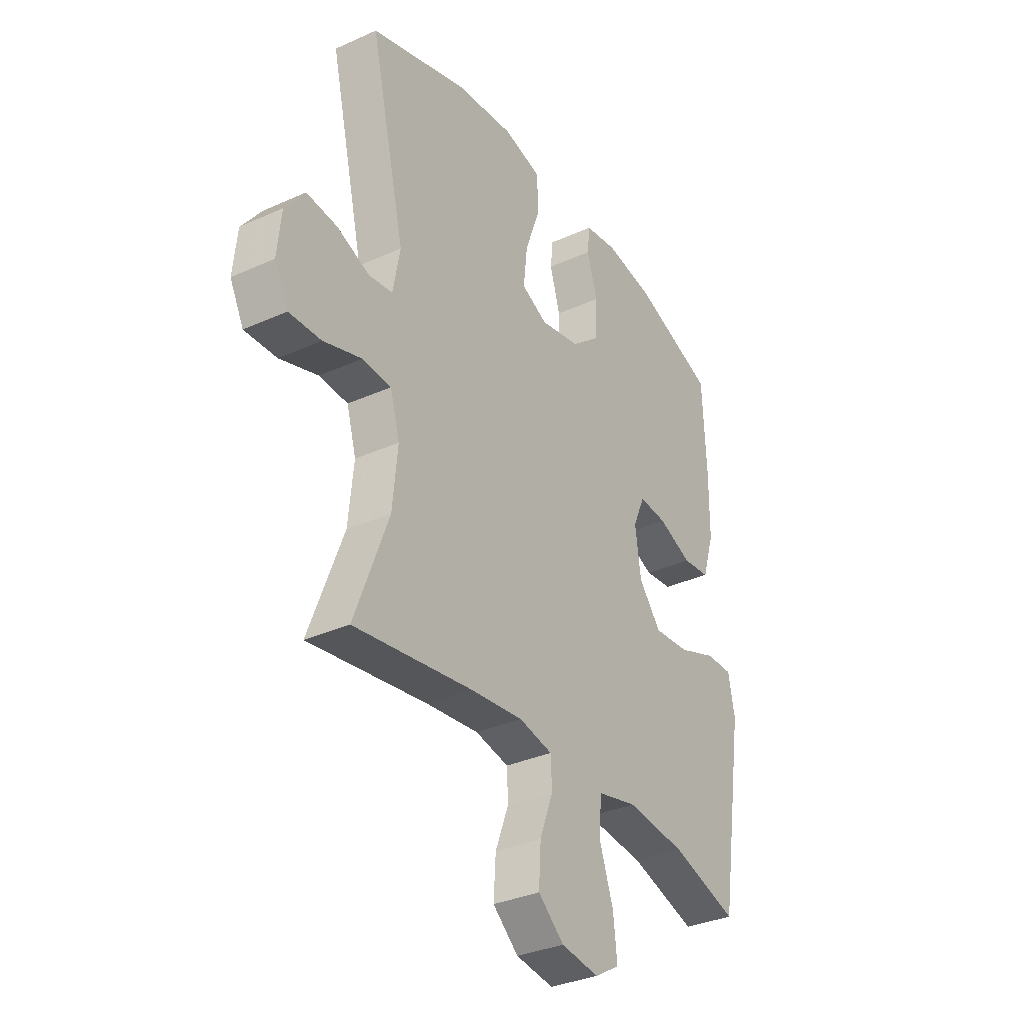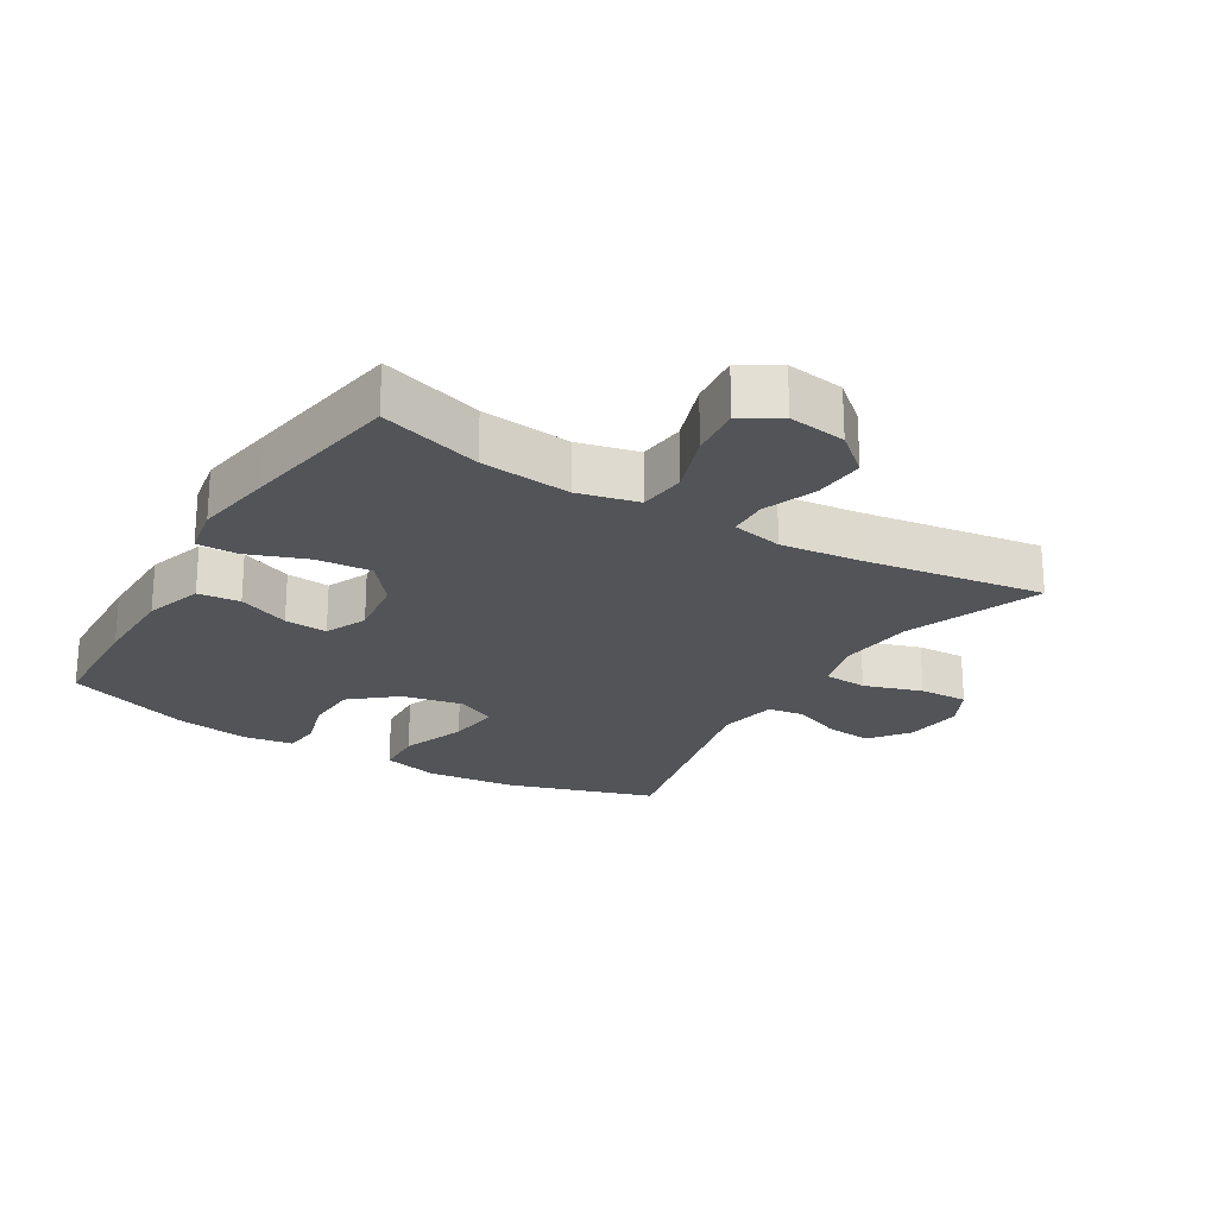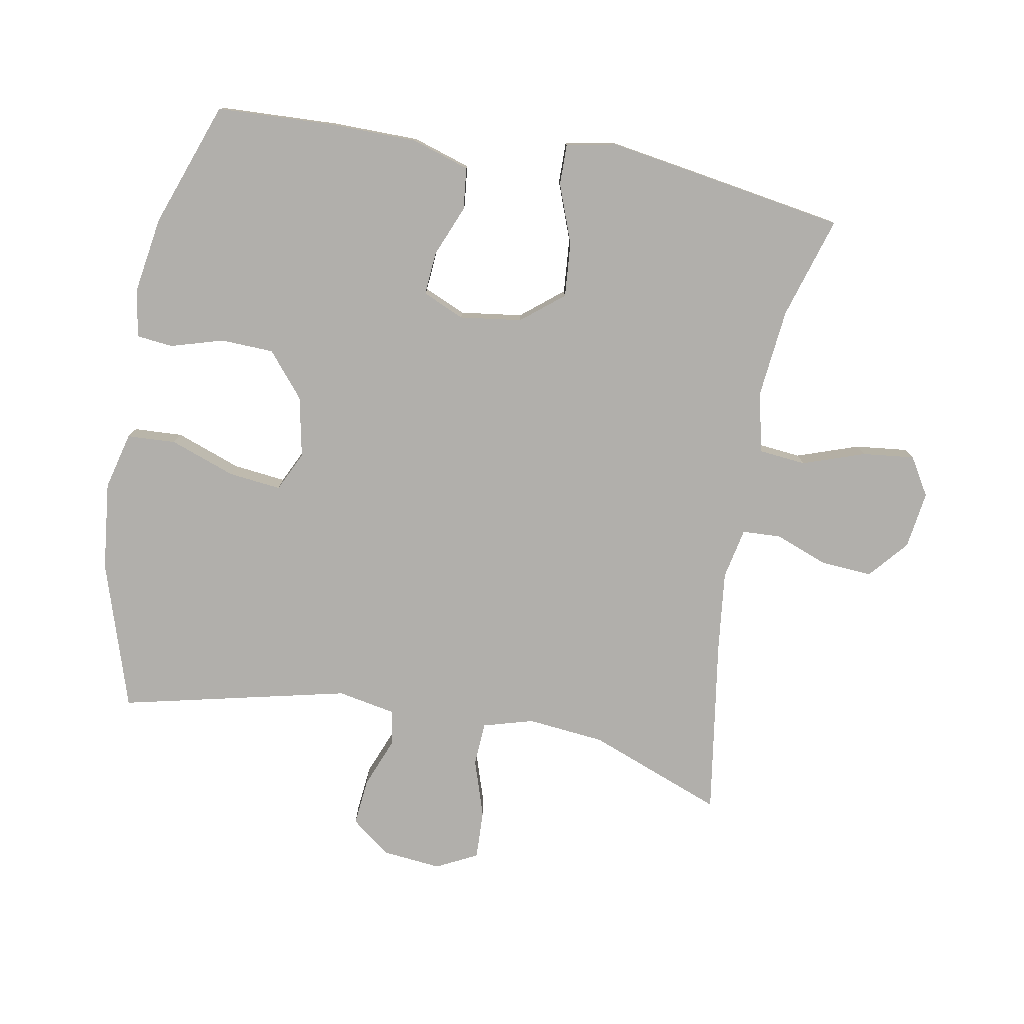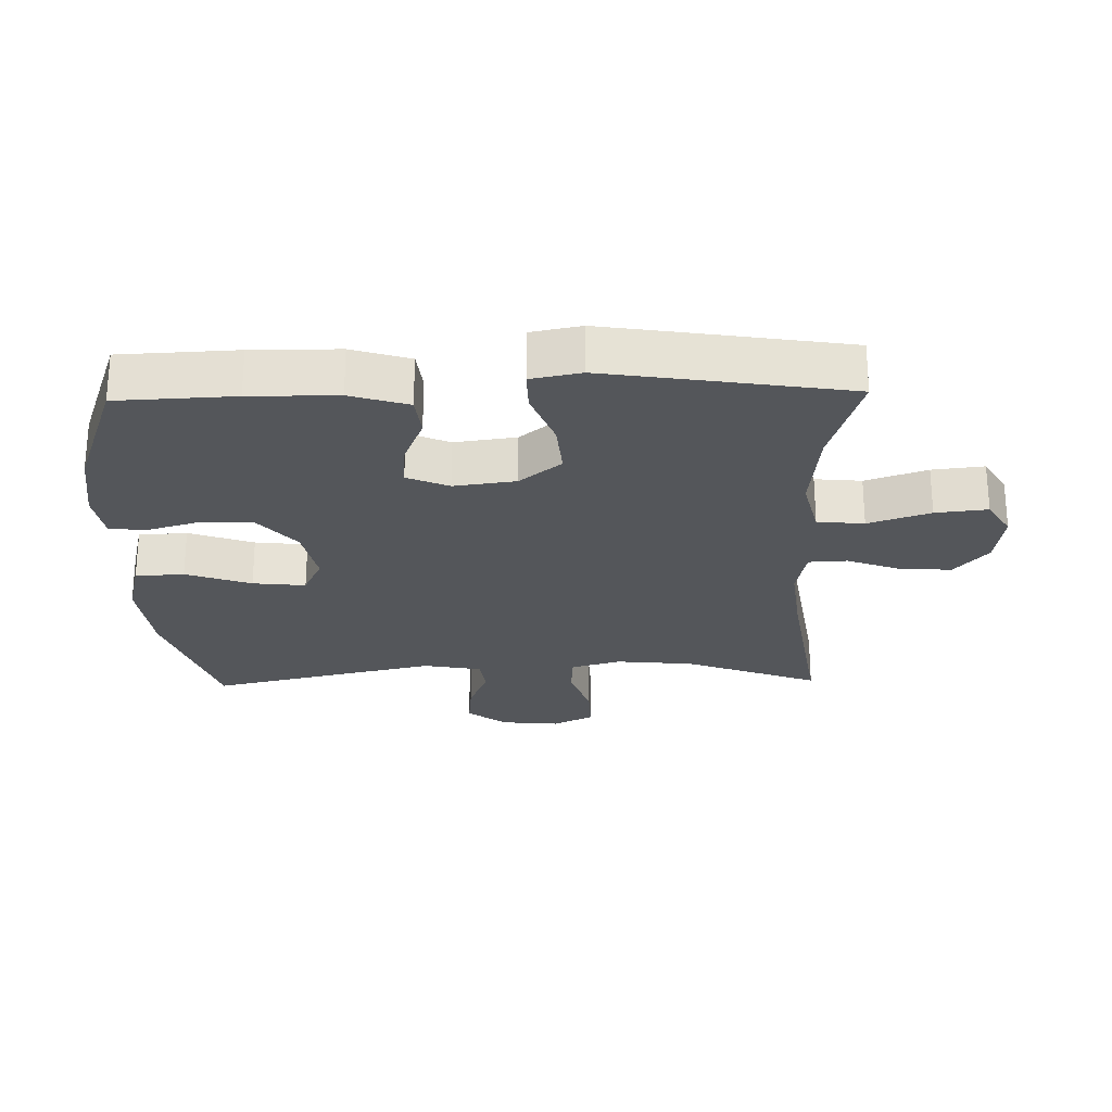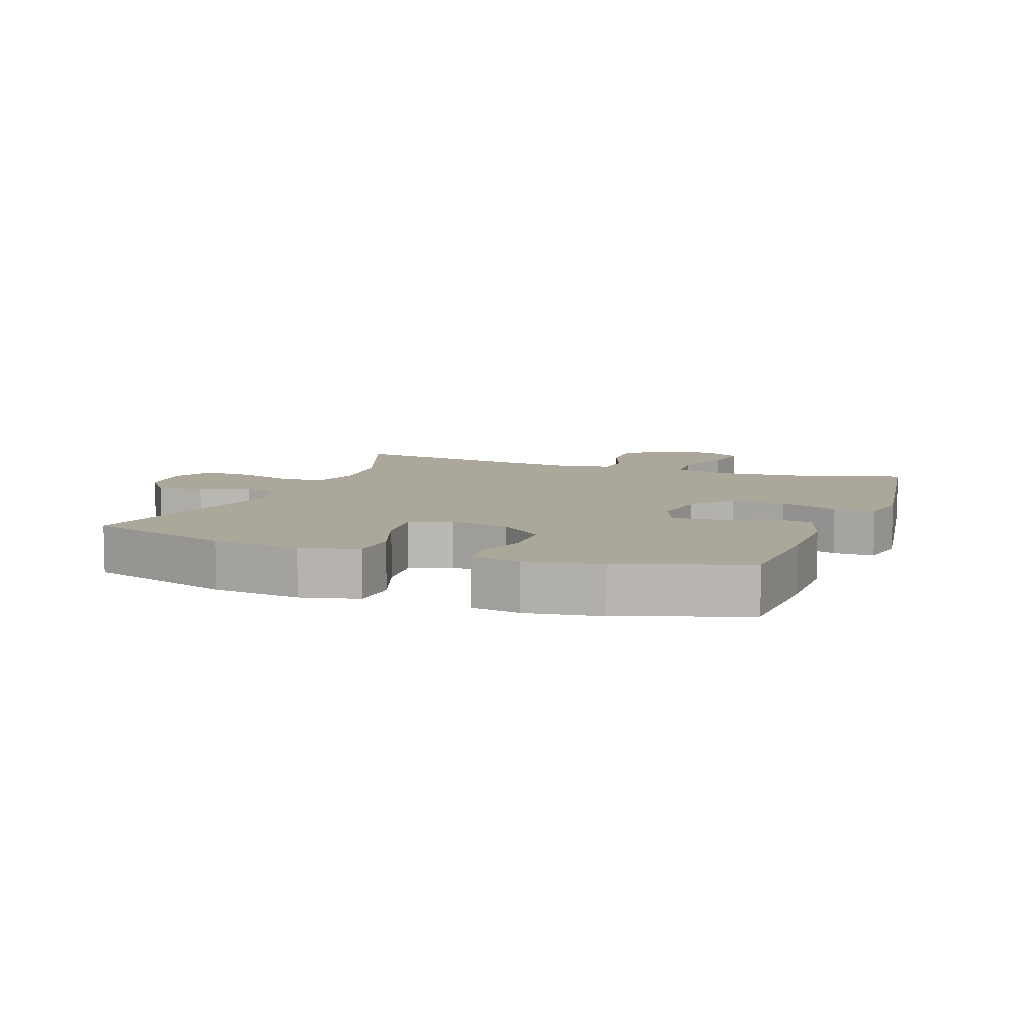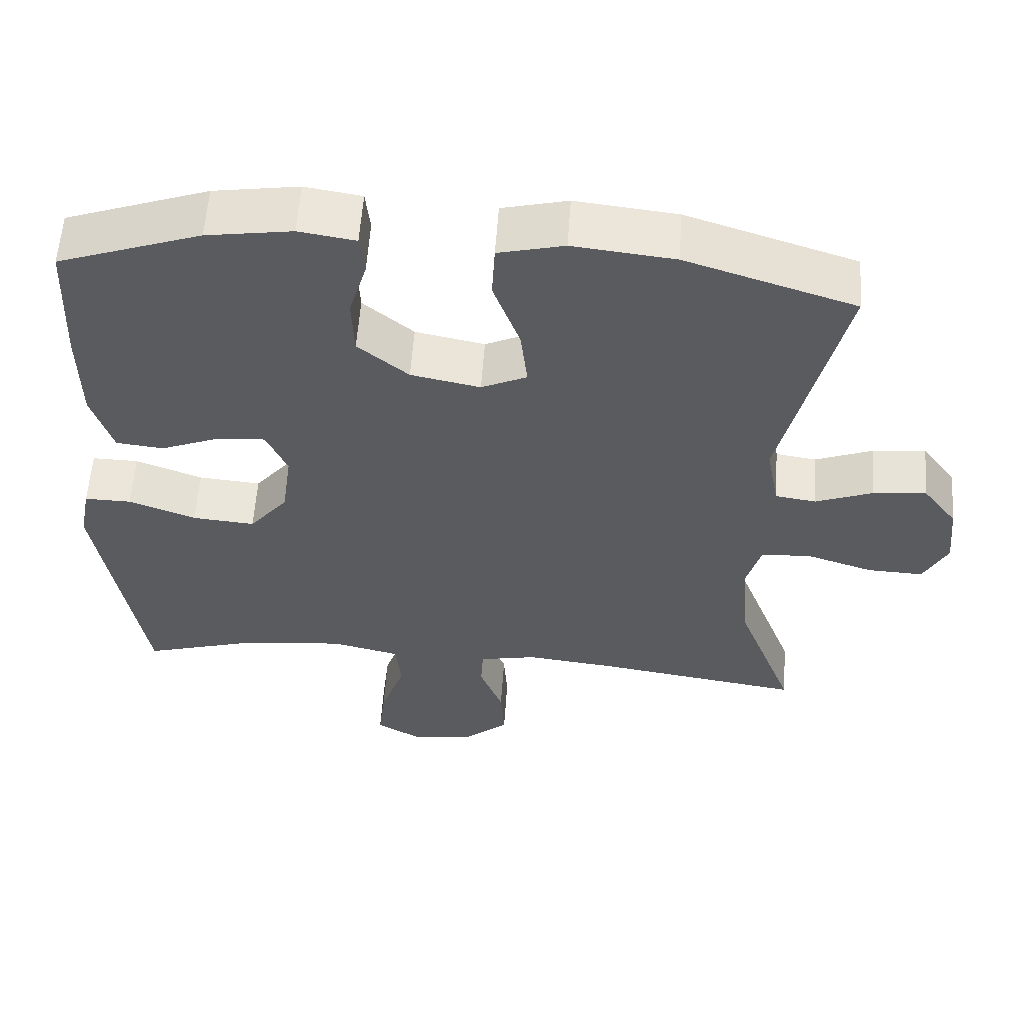
<metadata>
{"format":"obj","ext":"obj","renderer":"f3d","projection":"perspective","resolution":1024,"background":"white","views":[{"elev":-33.7,"azim":-58.4,"up":"+Z"},{"elev":-22.9,"azim":148.7,"up":"+Y"},{"elev":-78.2,"azim":79.6,"up":"+Y"},{"elev":-25.2,"azim":91.4,"up":"+Y"},{"elev":8.1,"azim":20.5,"up":"+Y"},{"elev":57.8,"azim":-176.0,"up":"+Z"}]}
</metadata>
<code>
v -0.5 0.07 -0.5
v -0.421 0.07 -0.293
v -0.409 0.07 -0.174
v -0.431 0.07 -0.097
v -0.498 0.07 -0.093
v -0.587 0.07 -0.122
v -0.662 0.07 -0.125
v -0.694 0.07 -0.062
v -0.685 0.07 0.028
v -0.639 0.07 0.089
v -0.567 0.07 0.082
v -0.491 0.07 0.052
v -0.436 0.07 0.06
v -0.419 0.07 0.15
v -0.5 0.07 0.5
v -0.273 0.07 0.573
v -0.137 0.07 0.588
v -0.049 0.07 0.566
v -0.045 0.07 0.491
v -0.081 0.07 0.391
v -0.09 0.07 0.31
v -0.029 0.07 0.281
v 0.064 0.07 0.3
v 0.132 0.07 0.357
v 0.135 0.07 0.438
v 0.111 0.07 0.519
v 0.117 0.07 0.575
v 0.193 0.07 0.587
v 0.308 0.07 0.569
v 0.5 0.07 0.5
v 0.508 0.07 0.32
v 0.507 0.07 0.186
v 0.479 0.07 0.097
v 0.415 0.07 0.09
v 0.336 0.07 0.122
v 0.27 0.07 0.127
v 0.242 0.07 0.063
v 0.255 0.07 -0.032
v 0.307 0.07 -0.096
v 0.391 0.07 -0.089
v 0.481 0.07 -0.055
v 0.544 0.07 -0.054
v 0.559 0.07 -0.131
v 0.54 0.07 -0.252
v 0.5 0.07 -0.5
v 0.344 0.07 -0.453
v 0.206 0.07 -0.439
v 0.114 0.07 -0.461
v 0.107 0.07 -0.533
v 0.14 0.07 -0.628
v 0.149 0.07 -0.708
v 0.091 0.07 -0.743
v 0.003 0.07 -0.731
v -0.057 0.07 -0.68
v -0.052 0.07 -0.601
v -0.021 0.07 -0.519
v -0.024 0.07 -0.46
v -0.102 0.07 -0.444
v -0.224 0.07 -0.458
v -0.5 0 -0.5
v -0.421 0 -0.293
v -0.409 0 -0.174
v -0.431 0 -0.097
v -0.498 0 -0.093
v -0.587 0 -0.122
v -0.662 0 -0.125
v -0.694 0 -0.062
v -0.685 0 0.028
v -0.639 0 0.089
v -0.567 0 0.082
v -0.491 0 0.052
v -0.436 0 0.06
v -0.419 0 0.15
v -0.5 0 0.5
v -0.273 0 0.573
v -0.137 0 0.588
v -0.049 0 0.566
v -0.045 0 0.491
v -0.081 0 0.391
v -0.09 0 0.31
v -0.029 0 0.281
v 0.064 0 0.3
v 0.132 0 0.357
v 0.135 0 0.438
v 0.111 0 0.519
v 0.117 0 0.575
v 0.193 0 0.587
v 0.308 0 0.569
v 0.5 0 0.5
v 0.508 0 0.32
v 0.507 0 0.186
v 0.479 0 0.097
v 0.415 0 0.09
v 0.336 0 0.122
v 0.27 0 0.127
v 0.242 0 0.063
v 0.255 0 -0.032
v 0.307 0 -0.096
v 0.391 0 -0.089
v 0.481 0 -0.055
v 0.544 0 -0.054
v 0.559 0 -0.131
v 0.54 0 -0.252
v 0.5 0 -0.5
v 0.344 0 -0.453
v 0.206 0 -0.439
v 0.114 0 -0.461
v 0.107 0 -0.533
v 0.14 0 -0.628
v 0.149 0 -0.708
v 0.091 0 -0.743
v 0.003 0 -0.731
v -0.057 0 -0.68
v -0.052 0 -0.601
v -0.021 0 -0.519
v -0.024 0 -0.46
v -0.102 0 -0.444
v -0.224 0 -0.458
f 53 54 55 56
f 53 56 57
f 52 53 57
f 49 50 51 52
f 49 52 57
f 48 49 57
f 47 48 57 58
f 43 44 45 46
f 43 46 47
f 40 41 42 43
f 39 40 43 47
f 38 39 47 58
f 32 33 34 35
f 32 35 36
f 31 32 36
f 30 31 36
f 29 30 36
f 28 29 36 37
f 25 26 27 28
f 24 25 28 37
f 17 18 19 20
f 17 20 21
f 14 15 16 17
f 13 14 17 21
f 9 10 11 12
f 7 8 9 12
f 5 6 7 12
f 4 5 12 13
f 3 4 13 21
f 59 1 2
f 23 24 37 38
f 22 23 38 58
f 21 22 58 59
f 2 3 21 59
f 115 114 113 112
f 116 115 112
f 116 112 111
f 111 110 109 108
f 116 111 108
f 116 108 107
f 117 116 107 106
f 105 104 103 102
f 106 105 102
f 102 101 100 99
f 106 102 99 98
f 117 106 98 97
f 94 93 92 91
f 95 94 91
f 95 91 90
f 95 90 89
f 95 89 88
f 96 95 88 87
f 87 86 85 84
f 96 87 84 83
f 79 78 77 76
f 80 79 76
f 76 75 74 73
f 80 76 73 72
f 71 70 69 68
f 71 68 67 66
f 71 66 65 64
f 72 71 64 63
f 80 72 63 62
f 61 60 118
f 97 96 83 82
f 117 97 82 81
f 118 117 81 80
f 118 80 62 61
f 1 60 61 2
f 2 61 62 3
f 3 62 63 4
f 4 63 64 5
f 5 64 65 6
f 6 65 66 7
f 7 66 67 8
f 8 67 68 9
f 9 68 69 10
f 10 69 70 11
f 11 70 71 12
f 12 71 72 13
f 13 72 73 14
f 14 73 74 15
f 15 74 75 16
f 16 75 76 17
f 17 76 77 18
f 18 77 78 19
f 19 78 79 20
f 20 79 80 21
f 21 80 81 22
f 22 81 82 23
f 23 82 83 24
f 24 83 84 25
f 25 84 85 26
f 26 85 86 27
f 27 86 87 28
f 28 87 88 29
f 29 88 89 30
f 30 89 90 31
f 31 90 91 32
f 32 91 92 33
f 33 92 93 34
f 34 93 94 35
f 35 94 95 36
f 36 95 96 37
f 37 96 97 38
f 38 97 98 39
f 39 98 99 40
f 40 99 100 41
f 41 100 101 42
f 42 101 102 43
f 43 102 103 44
f 44 103 104 45
f 45 104 105 46
f 46 105 106 47
f 47 106 107 48
f 48 107 108 49
f 49 108 109 50
f 50 109 110 51
f 51 110 111 52
f 52 111 112 53
f 53 112 113 54
f 54 113 114 55
f 55 114 115 56
f 56 115 116 57
f 57 116 117 58
f 58 117 118 59
f 59 118 60 1

</code>
